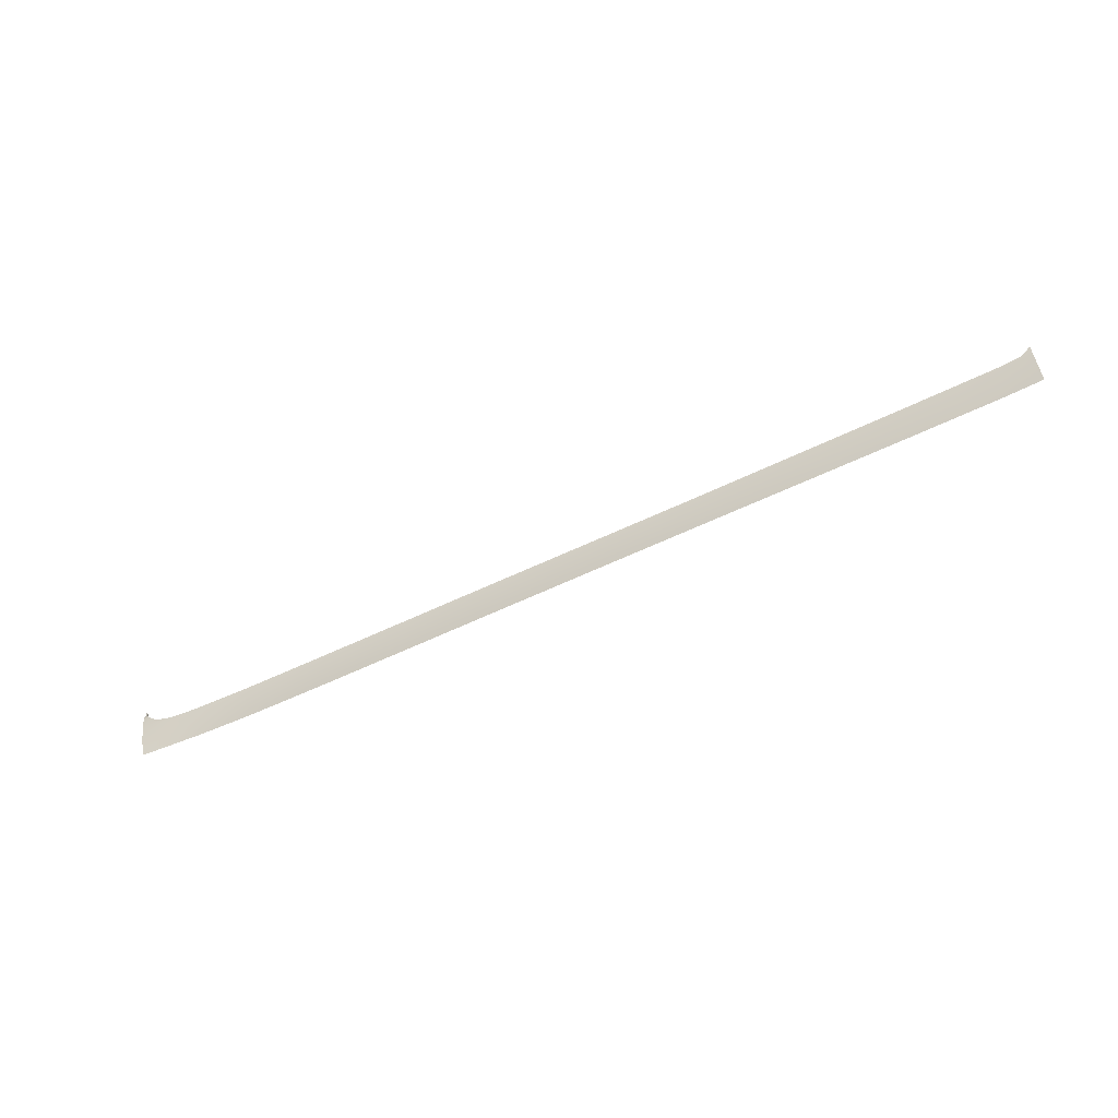
<metadata>
{"format":"obj","ext":"obj","renderer":"f3d","projection":"perspective","resolution":1024,"background":"white","views":[{"elev":-56.6,"azim":27.6,"up":"+Y"}]}
</metadata>
<code>
v  -98.42 -38.26 101.4
v  -98.37 -38.78 101.5
v  -98.29 -38.26 101.5
v  -98.07 -38.79 101.5
v  -98.49 -37.77 101.5
v  -97.75 -39.52 101.7
v  -98.32 -39.52 101.7
v  -98.26 -40.26 101.9
v  -97.33 -40.27 101.9
v  -97.02 -40.82 102
v  -98.23 -40.81 102
v  -92.47 -43.71 101.6
v  -93.3 -43.45 101.6
v  -98.19 -43.69 101.6
v  -94.95 -42.7 101.7
v  -96.17 -41.78 101.9
v  -98.22 -41.77 101.9
v  -91.55 -43.98 101.5
v  -91.54 -46.2 100.9
v  -89.66 -44.32 101.4
v  -82.79 -46.23 100.8
v  -85.85 -44.64 101.3
v  -82.78 -44.82 101.2
v  -69.76 -45.24 101
v  -69.82 -46.32 100.7
v  -50.86 -45.54 100.9
v  -60.29 -45.39 100.9
v  -50.99 -46.49 100.6
v  -60.38 -46.4 100.6
v  -39.62 -45.71 100.9
v  -39.78 -46.62 100.6
v  -21.14 -46.01 100.9
v  -28.6 -45.89 100.9
v  -21.14 -46.85 100.6
v  -28.79 -46.74 100.6
v  -91.51 -51.25 99
v  -91.51 -50.45 99.35
v  -98.1 -51.17 99.39
v  -98.11 -50.38 99.68
v  -91.5 -51.44 98.92
v  -98.09 -51.36 99.32
v  -70.02 -50.66 98.53
v  -82.82 -50.53 98.9
v  -70.06 -51.49 98.07
v  -82.83 -51.35 98.49
v  -82.83 -51.54 98.39
v  -70.07 -51.69 97.96
v  -51.54 -50.86 98.38
v  -60.76 -50.76 98.46
v  -51.64 -51.7 97.89
v  -60.83 -51.59 97.98
v  -51.67 -51.9 97.78
v  -60.85 -51.8 97.87
v  -69.93 -48.79 99.55
v  -82.81 -48.69 99.79
v  -91.52 -48.64 100.1
v  -98.16 -46.17 101
v  -98.13 -48.6 100.3
v  -40.19 -49.09 99.44
v  -51.31 -48.97 99.44
v  -60.6 -48.88 99.5
v  -21.14 -49.33 99.43
v  -29.3 -49.22 99.43
v  -40.5 -50.99 98.37
v  -40.63 -51.83 97.88
v  -40.66 -52.03 97.76
v  -21.14 -51.23 98.36
v  -29.67 -51.12 98.36
v  -21.14 -52.08 97.87
v  -29.84 -51.96 97.87
v  -21.14 -52.28 97.75
v  -29.88 -52.16 97.75
v  -6.069 -47.07 100.6
v  7.505 -47.28 100.6
v  -5.861 -46.26 100.9
v  7.699 -46.53 100.8
v  21.38 -52.72 97.87
v  6.301 -52.48 97.87
v  21.34 -52.92 97.75
v  6.255 -52.68 97.75
v  51.47 -52.38 98.36
v  37.02 -52.13 98.36
v  51.29 -53.26 97.86
v  36.83 -52.99 97.87
v  21.57 -51.87 98.36
v  6.49 -51.63 98.36
v  64.56 -53.73 97.75
v  76.13 -53.98 97.75
v  64.6 -53.52 97.86
v  76.18 -53.76 97.87
v  99.86 -53.28 98.43
v  87.98 -53.06 98.37
v  99.7 -54.24 97.94
v  87.8 -53.99 97.88
v  76.36 -52.84 98.36
v  64.78 -52.62 98.35
v  22.58 -47.51 100.6
v  22 -49.96 99.42
v  6.921 -49.73 99.43
v  65.2 -50.62 99.42
v  76.76 -50.8 99.43
v  100.7 -48.52 100.7
v  88.92 -48.39 100.6
v  100.2 -51.14 99.49
v  88.38 -50.97 99.43
v  77.31 -48.25 100.6
v  65.76 -48.1 100.6
v  65.91 -47.49 100.8
v  77.46 -47.64 100.8
v  -7.083 -51.42 98.36
v  -7.272 -52.27 97.87
v  -7.318 -52.47 97.75
v  -6.653 -49.53 99.43
v  117.7 -48.7 100.9
v  110.8 -48.64 100.7
v  117.7 -51.38 99.74
v  110.4 -51.29 99.55
v  117.7 -46.45 101.7
v  116.8 -47.24 101.4
v  110.9 -48.1 100.9
v  114.6 -48.03 101
v  115.9 -47.76 101.2
v  117.7 -53.58 98.68
v  110.1 -53.47 98.48
v  117.7 -54.57 98.19
v  109.9 -54.44 97.99
v  117.7 -54.81 98.08
v  109.9 -54.68 97.88
v  22.76 -46.82 100.8
v  38.02 -47.73 100.6
v  38.18 -47.1 100.8
v  37.44 -50.2 99.42
v  36.79 -53.2 97.75
v  52.46 -47.93 100.6
v  52.61 -47.31 100.8
v  51.89 -50.42 99.42
v  51.24 -53.47 97.75
v  89.06 -47.8 100.8
v  87.76 -54.22 97.76
v  100.8 -47.96 100.8
v  99.66 -54.47 97.82
g LX24_226A_R_DaS_LX24_226A_R
f 1 2 3
f 2 4 3
f 3 5 1
f 6 4 7
f 4 2 7
f 6 7 8
f 9 6 8
f 10 9 11
f 9 8 11
f 12 13 14
f 13 15 14
f 15 16 14
f 14 16 17
f 18 19 20
f 19 21 20
f 20 21 22
f 22 21 23
f 23 21 24
f 21 25 24
f 26 27 28
f 27 29 28
f 30 26 31
f 26 28 31
f 32 33 34
f 33 35 34
f 36 37 38
f 37 39 38
f 40 36 41
f 36 38 41
f 42 43 44
f 43 45 44
f 37 36 43
f 36 45 43
f 36 40 45
f 40 46 45
f 45 46 44
f 46 47 44
f 48 49 50
f 49 51 50
f 50 51 52
f 51 53 52
f 25 21 54
f 21 55 54
f 19 56 21
f 56 55 21
f 56 37 55
f 37 43 55
f 54 55 42
f 55 43 42
f 14 57 12
f 19 18 57
f 57 18 12
f 56 19 58
f 19 57 58
f 37 56 39
f 56 58 39
f 31 28 59
f 28 60 59
f 28 29 60
f 29 61 60
f 60 61 48
f 61 49 48
f 34 35 62
f 35 63 62
f 16 10 17
f 10 11 17
f 64 48 65
f 48 50 65
f 52 66 50
f 66 65 50
f 67 68 69
f 68 70 69
f 48 64 60
f 64 59 60
f 69 70 71
f 70 72 71
f 62 63 67
f 63 68 67
f 73 74 75
f 74 76 75
f 77 78 79
f 78 80 79
f 81 82 83
f 82 84 83
f 85 86 77
f 86 78 77
f 87 88 89
f 88 90 89
f 91 92 93
f 92 94 93
f 95 96 90
f 96 89 90
f 97 74 98
f 74 99 98
f 98 99 85
f 99 86 85
f 96 95 100
f 95 101 100
f 102 103 104
f 103 105 104
f 106 107 101
f 107 100 101
f 107 106 108
f 106 109 108
f 86 110 78
f 110 111 78
f 71 112 69
f 112 111 69
f 112 80 111
f 80 78 111
f 74 73 99
f 73 113 99
f 67 110 62
f 110 113 62
f 110 86 113
f 86 99 113
f 114 115 116
f 115 117 116
f 118 119 114
f 115 114 120
f 120 114 121
f 121 114 122
f 114 119 122
f 123 124 125
f 124 126 125
f 125 126 127
f 126 128 127
f 116 117 123
f 117 124 123
f 34 73 32
f 73 75 32
f 62 113 34
f 113 73 34
f 69 111 67
f 111 110 67
f 51 44 53
f 44 47 53
f 49 42 51
f 42 44 51
f 61 54 49
f 54 42 49
f 29 25 61
f 25 54 61
f 27 24 29
f 24 25 29
f 31 35 30
f 35 33 30
f 59 63 31
f 63 35 31
f 64 68 59
f 68 63 59
f 65 70 64
f 70 68 64
f 66 72 65
f 72 70 65
f 74 97 76
f 97 129 76
f 97 130 129
f 130 131 129
f 98 132 97
f 132 130 97
f 85 82 98
f 82 132 98
f 77 84 85
f 84 82 85
f 79 133 77
f 133 84 77
f 130 134 131
f 134 135 131
f 132 136 130
f 136 134 130
f 82 81 132
f 81 136 132
f 133 137 84
f 137 83 84
f 134 107 135
f 107 108 135
f 136 100 134
f 100 107 134
f 81 96 136
f 96 100 136
f 83 89 81
f 89 96 81
f 137 87 83
f 87 89 83
f 106 103 109
f 103 138 109
f 101 105 106
f 105 103 106
f 95 92 101
f 92 105 101
f 90 94 95
f 94 92 95
f 88 139 90
f 139 94 90
f 103 102 138
f 102 140 138
f 92 91 105
f 91 104 105
f 139 141 94
f 141 93 94
f 102 115 140
f 115 120 140
f 104 117 102
f 117 115 102
f 91 124 104
f 124 117 104
f 93 126 91
f 126 124 91
f 141 128 93
f 128 126 93
v  -97.34 -40.37 101.5
v  -97.76 -39.66 101.3
v  -97.75 -39.52 101.7
v  -98.49 -37.77 101.5
v  -98.29 -38.26 101.5
v  -98.52 -37.68 101.1
v  -98.31 -38.24 101
v  -98.07 -38.79 101.5
v  -98.09 -38.88 101.1
v  -97.33 -40.27 101.9
v  -97.02 -40.82 102
v  -97.02 -40.83 101.6
v  -96.17 -41.78 101.9
v  -96.17 -41.72 101.5
v  -94.95 -42.7 101.7
v  -94.95 -42.62 101.3
v  -93.3 -43.45 101.6
v  -93.3 -43.38 101.2
v  -92.47 -43.71 101.6
v  -92.48 -43.63 101.1
v  -91.55 -43.98 101.5
v  -91.55 -43.87 101
v  -89.66 -44.32 101.4
v  -89.66 -44.21 100.9
v  -85.85 -44.64 101.3
v  -85.85 -44.53 100.8
v  -82.78 -44.82 101.2
v  -82.79 -44.7 100.7
v  -69.76 -45.24 101
v  -69.76 -45.11 100.5
v  -50.86 -45.4 100.5
v  -60.29 -45.26 100.5
v  -50.86 -45.54 100.9
v  -60.29 -45.39 100.9
v  -39.62 -45.58 100.5
v  -39.62 -45.71 100.9
v  -28.6 -45.75 100.4
v  -28.6 -45.89 100.9
v  -21.14 -45.87 100.4
v  -21.14 -46.01 100.9
v  117.7 -46.45 101.7
v  117.7 -46.32 101.2
v  116.8 -47.24 101.4
v  116.8 -47.09 100.9
v  115.9 -47.76 101.2
v  115.9 -47.62 100.7
v  114.6 -48.03 101
v  114.6 -47.88 100.6
v  110.9 -48.1 100.9
v  111 -47.96 100.5
v  -5.859 -46.12 100.4
v  -5.861 -46.26 100.9
v  7.701 -46.39 100.4
v  7.699 -46.53 100.8
v  77.46 -47.5 100.4
v  65.92 -47.34 100.4
v  77.46 -47.64 100.8
v  65.91 -47.49 100.8
v  22.76 -46.82 100.8
v  22.76 -46.67 100.4
v  38.18 -46.95 100.4
v  38.18 -47.1 100.8
v  52.61 -47.31 100.8
v  52.62 -47.16 100.4
v  89.06 -47.66 100.4
v  89.06 -47.8 100.8
v  100.8 -47.96 100.8
v  100.8 -47.82 100.4
g LX24_226A_R_DaS_LX24_226A_R_E
f 142 143 144
f 145 146 147
f 146 148 147
f 149 150 146
f 150 148 146
f 144 143 149
f 143 150 149
f 151 142 144
f 152 153 151
f 153 142 151
f 152 154 153
f 154 155 153
f 154 156 155
f 156 157 155
f 158 159 156
f 159 157 156
f 160 161 158
f 161 159 158
f 160 162 161
f 162 163 161
f 164 165 162
f 165 163 162
f 164 166 165
f 166 167 165
f 168 169 166
f 169 167 166
f 170 171 168
f 171 169 168
f 172 173 174
f 173 175 174
f 176 172 177
f 172 174 177
f 178 179 180
f 179 181 180
f 182 183 184
f 183 185 184
f 184 185 186
f 185 187 186
f 186 187 188
f 187 189 188
f 188 189 190
f 189 191 190
f 180 181 192
f 181 193 192
f 194 192 195
f 192 193 195
f 196 197 198
f 197 199 198
f 173 171 175
f 171 170 175
f 178 176 179
f 176 177 179
f 200 201 195
f 201 194 195
f 202 201 203
f 201 200 203
f 204 205 203
f 205 202 203
f 197 205 199
f 205 204 199
f 206 196 207
f 196 198 207
f 208 209 207
f 209 206 207
f 191 209 190
f 209 208 190

</code>
